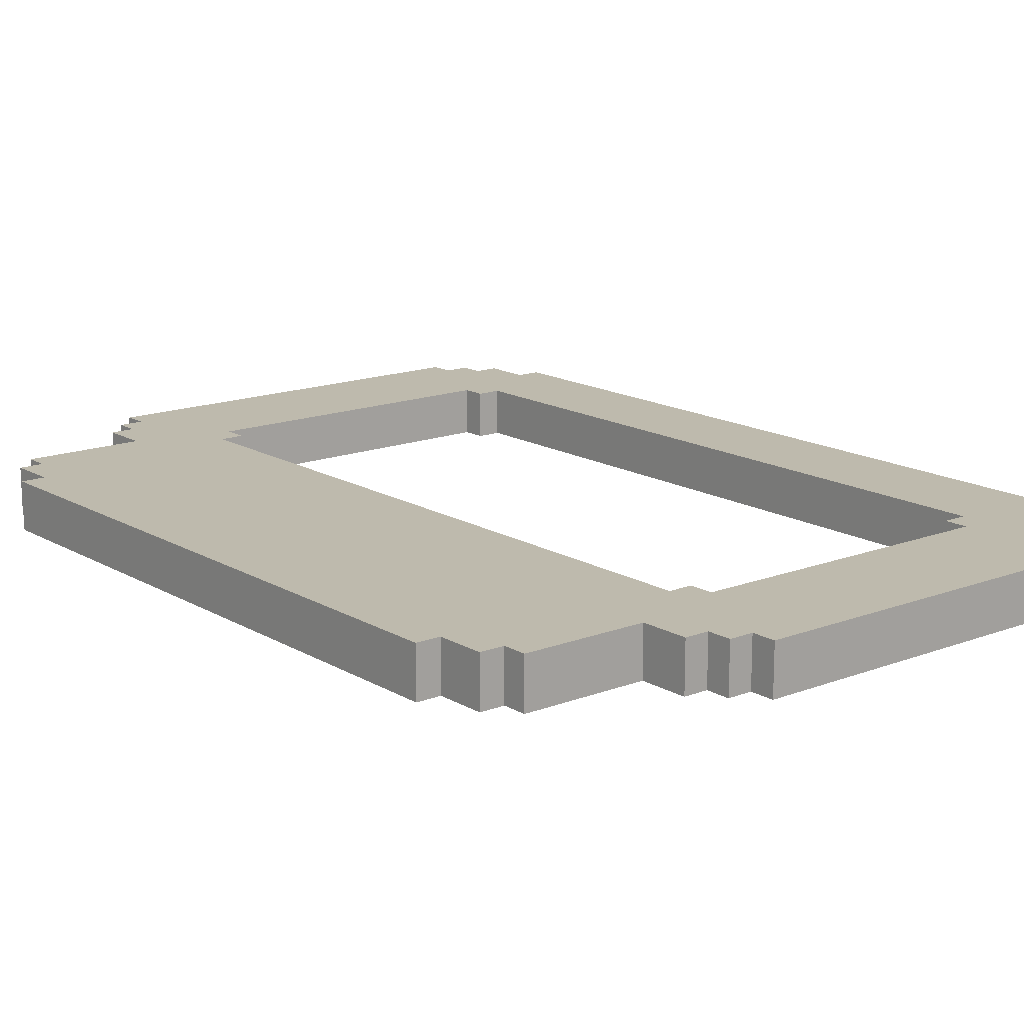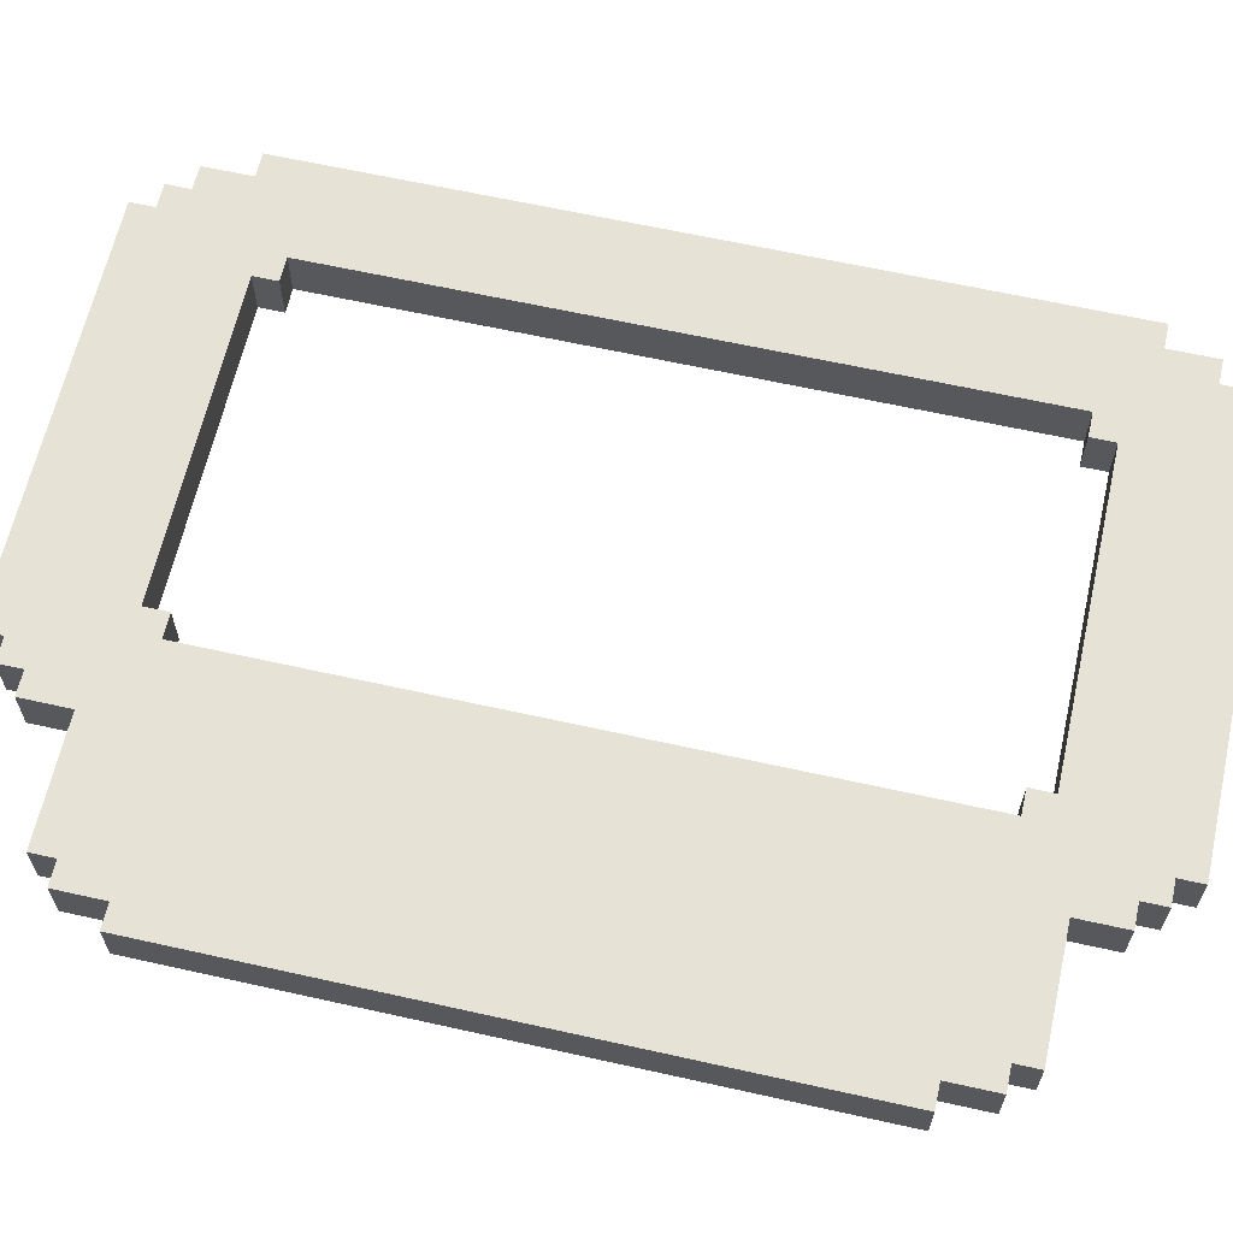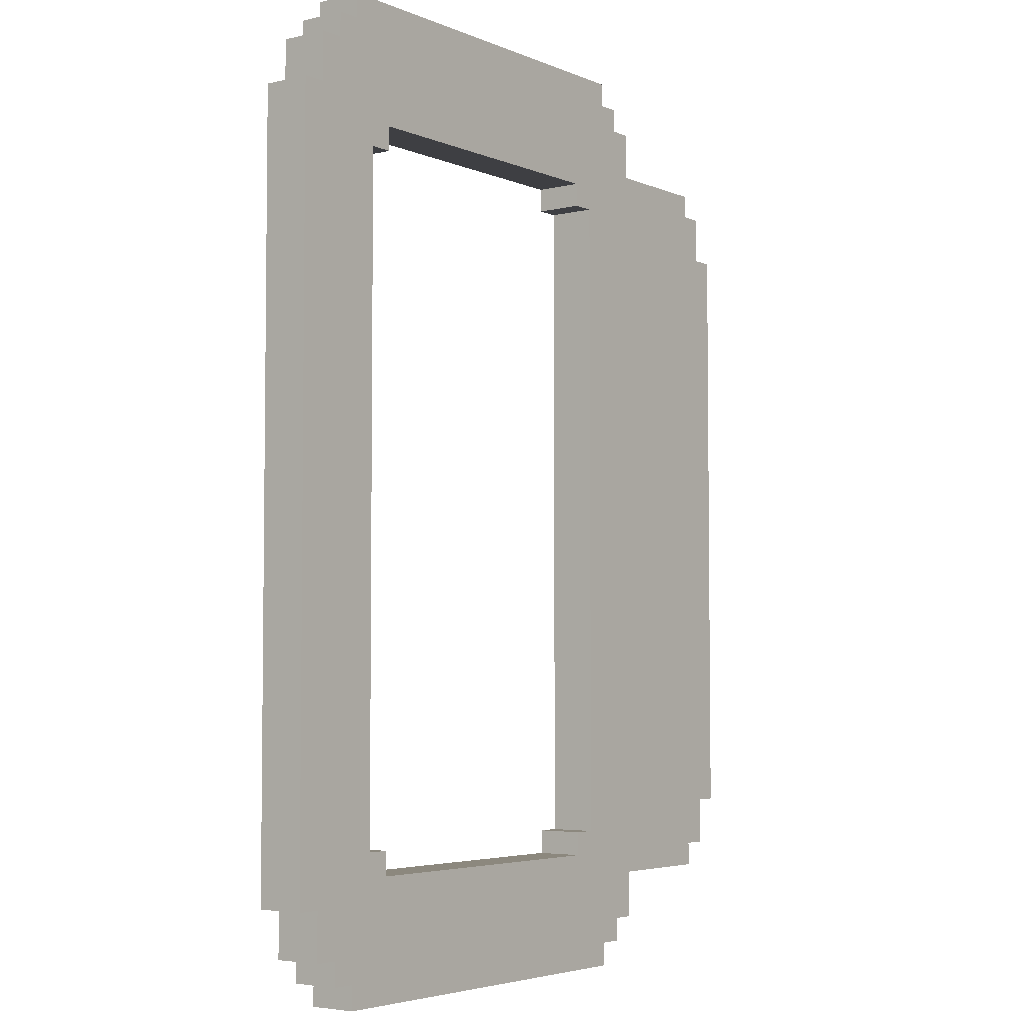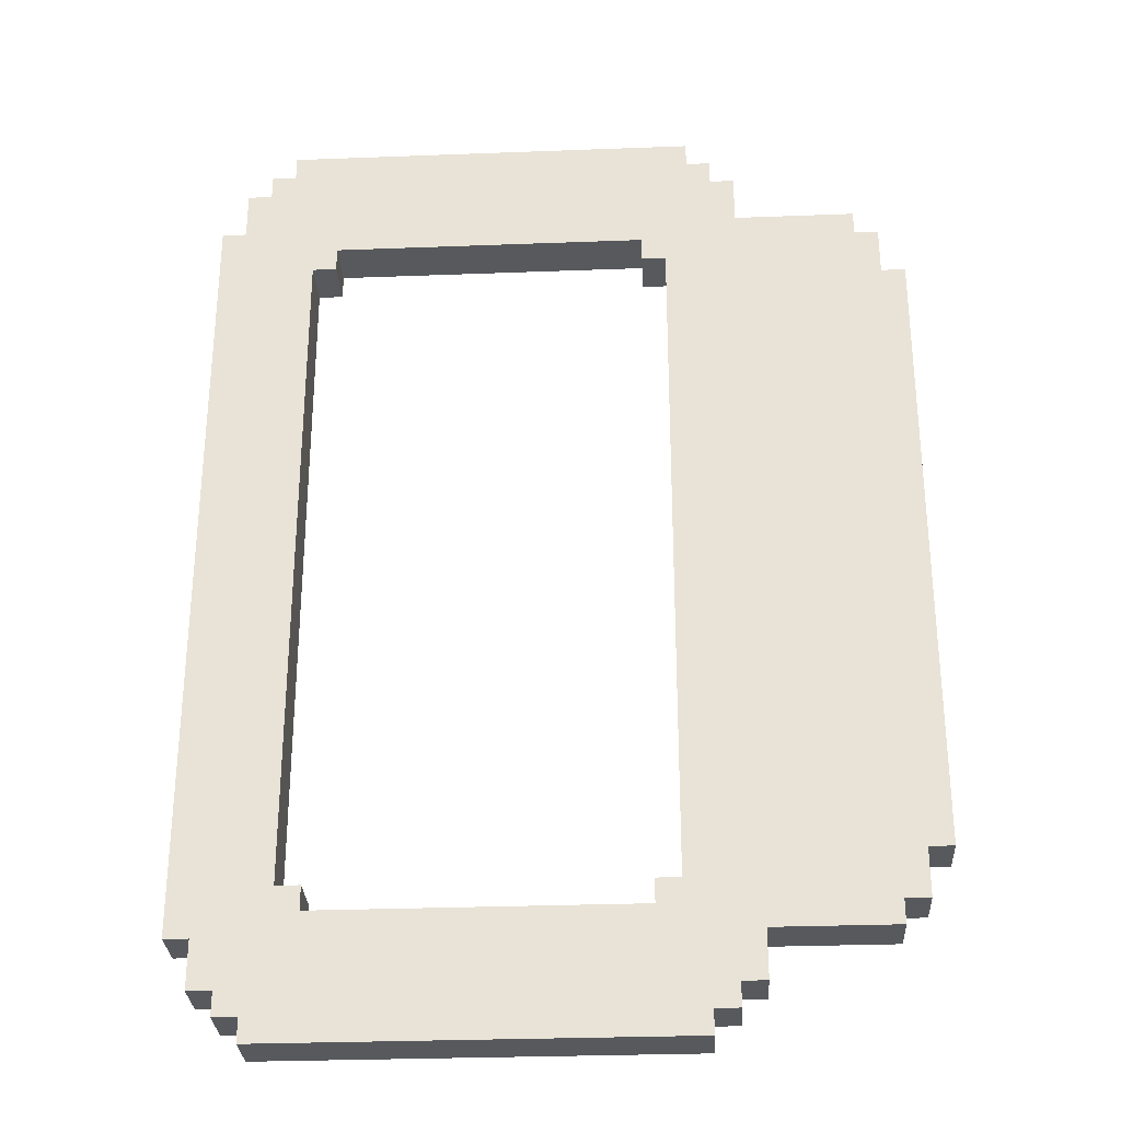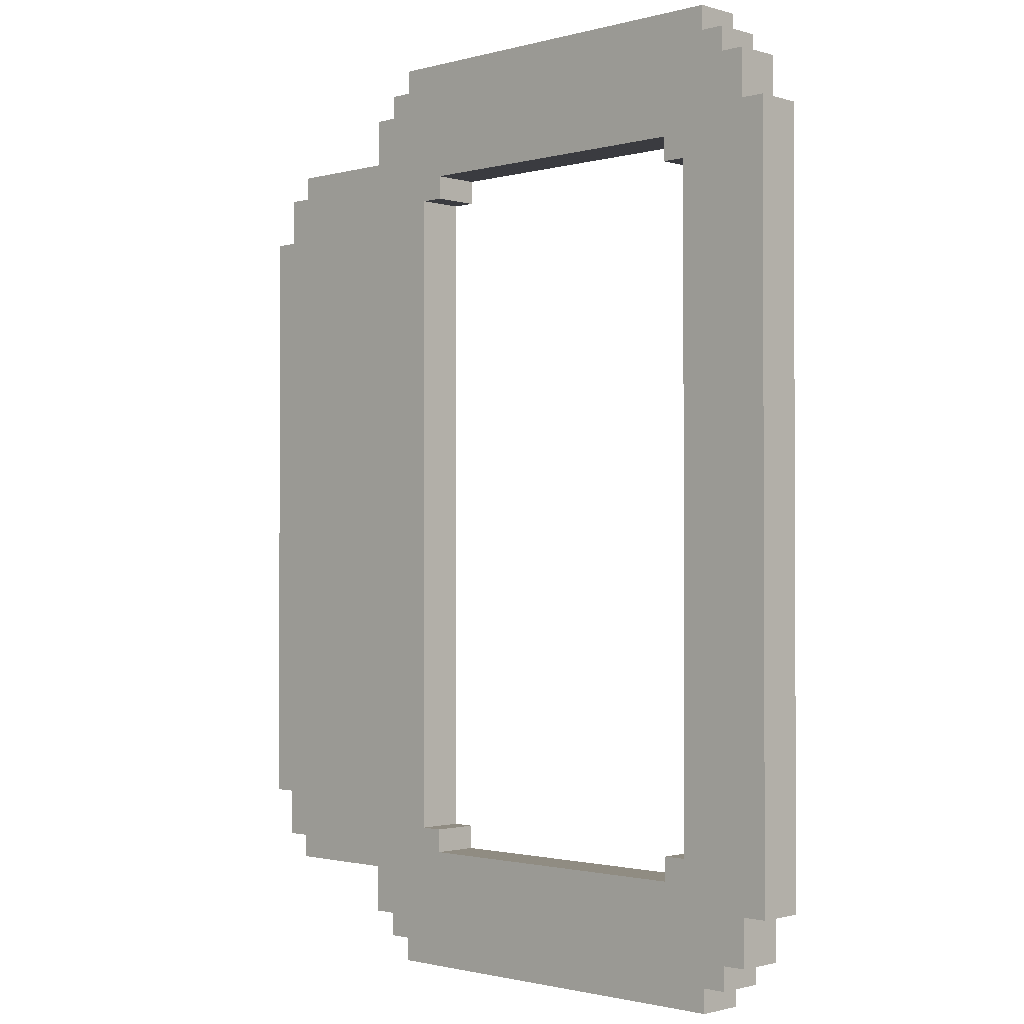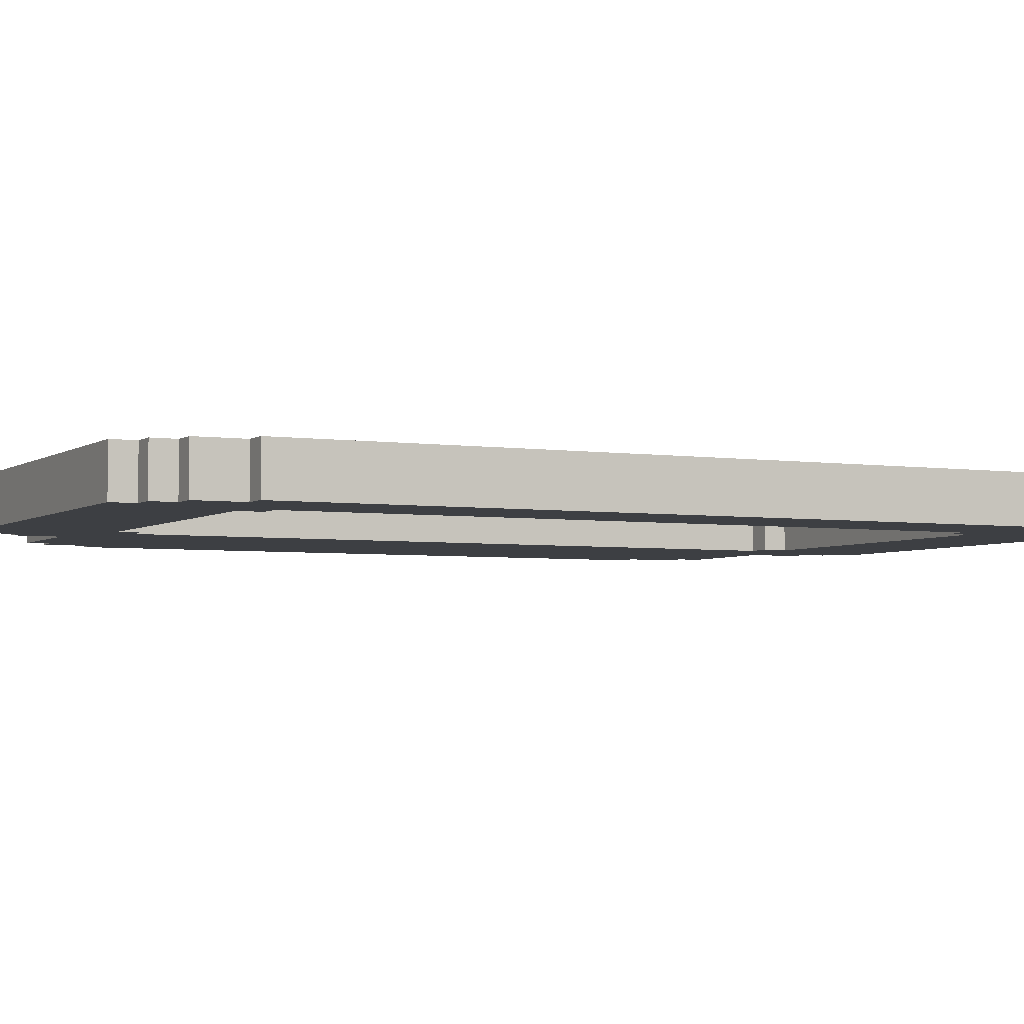
<metadata>
{"format":"obj","ext":"obj","renderer":"f3d","projection":"perspective","resolution":1024,"background":"white","views":[{"elev":15.4,"azim":-39.1,"up":"+Y"},{"elev":63.6,"azim":-77.3,"up":"+Y"},{"elev":-4.3,"azim":127.2,"up":"+Z"},{"elev":-29.7,"azim":-176.8,"up":"+Z"},{"elev":-1.4,"azim":44.0,"up":"+Z"},{"elev":-3.9,"azim":63.4,"up":"+Y"}]}
</metadata>
<code>
o
v -2.9 -0.5 2.6
v -2.9 -0.5 -2.6
v -2.9 -0.1 2.6
v -2.9 -0.1 -2.6
v -2.7 -0.5 3
v -2.7 -0.5 2.6
v -2.7 -0.5 -2.6
v -2.7 -0.5 -3
v -2.7 -0.1 3
v -2.7 -0.1 2.6
v -2.7 -0.1 -2.6
v -2.7 -0.1 -3
v -2.5 -0.5 3.2
v -2.5 -0.5 3
v -2.5 -0.5 -3
v -2.5 -0.5 -3.2
v -2.5 -0.1 3.2
v -2.5 -0.1 3
v -2.5 -0.1 -3
v -2.5 -0.1 -3.2
v -1.5 -0.5 3.6
v -1.5 -0.5 3.2
v -1.5 -0.5 -3.2
v -1.5 -0.5 -3.6
v -1.5 -0.1 3.6
v -1.5 -0.1 3.2
v -1.5 -0.1 -3.2
v -1.5 -0.1 -3.6
v -1.3 -0.5 3.8
v -1.3 -0.5 3.6
v -1.3 -0.5 -3.6
v -1.3 -0.5 -3.8
v -1.3 -0.1 3.8
v -1.3 -0.1 3.6
v -1.3 -0.1 -3.6
v -1.3 -0.1 -3.8
v -1.1 -0.5 4
v -1.1 -0.5 3.8
v -1.1 -0.5 -3.8
v -1.1 -0.5 -4
v -1.1 -0.1 4
v -1.1 -0.1 3.8
v -1.1 -0.1 -3.8
v -1.1 -0.1 -4
v 1.9 -0.5 3
v 1.9 -0.5 2.8
v 1.9 -0.5 -2.8
v 1.9 -0.5 -3
v 1.9 -0.1 3
v 1.9 -0.1 2.8
v 1.9 -0.1 -2.8
v 1.9 -0.1 -3
v 2.1 -0.5 2.8
v 2.1 -0.5 -2.8
v 2.1 -0.1 2.8
v 2.1 -0.1 -2.8
v -0.9 -0.5 2.8
v -0.9 -0.5 -2.8
v -0.9 -0.1 2.8
v -0.9 -0.1 -2.8
v -0.7 -0.5 3
v -0.7 -0.5 2.8
v -0.7 -0.5 -2.8
v -0.7 -0.5 -3
v -0.7 -0.1 3
v -0.7 -0.1 2.8
v -0.7 -0.1 -2.8
v -0.7 -0.1 -3
v 2.3 -0.5 4
v 2.3 -0.5 3.8
v 2.3 -0.5 -3.8
v 2.3 -0.5 -4
v 2.3 -0.1 4
v 2.3 -0.1 3.8
v 2.3 -0.1 -3.8
v 2.3 -0.1 -4
v 2.5 -0.5 3.8
v 2.5 -0.5 3.6
v 2.5 -0.5 -3.6
v 2.5 -0.5 -3.8
v 2.5 -0.1 3.8
v 2.5 -0.1 3.6
v 2.5 -0.1 -3.6
v 2.5 -0.1 -3.8
v 2.7 -0.5 3.6
v 2.7 -0.5 3.2
v 2.7 -0.5 -3.2
v 2.7 -0.5 -3.6
v 2.7 -0.1 3.6
v 2.7 -0.1 3.2
v 2.7 -0.1 -3.2
v 2.7 -0.1 -3.6
v 2.9 -0.5 3.2
v 2.9 -0.5 -3.2
v 2.9 -0.1 3.2
v 2.9 -0.1 -3.2
v -1.1 -0.5 4
v -1.1 -0.1 4
v 2.3 -0.5 4
v 2.3 -0.1 4
v -1.3 -0.5 3.8
v -1.3 -0.1 3.8
v -1.1 -0.5 3.8
v -1.1 -0.1 3.8
v 2.3 -0.5 3.8
v 2.3 -0.1 3.8
v 2.5 -0.5 3.8
v 2.5 -0.1 3.8
v -1.5 -0.5 3.6
v -1.5 -0.1 3.6
v -1.3 -0.5 3.6
v -1.3 -0.1 3.6
v 2.5 -0.5 3.6
v 2.5 -0.1 3.6
v 2.7 -0.5 3.6
v 2.7 -0.1 3.6
v -2.5 -0.5 3.2
v -2.5 -0.1 3.2
v -1.5 -0.5 3.2
v -1.5 -0.1 3.2
v 2.7 -0.5 3.2
v 2.7 -0.1 3.2
v 2.9 -0.5 3.2
v 2.9 -0.1 3.2
v -2.7 -0.5 3
v -2.7 -0.1 3
v -2.5 -0.5 3
v -2.5 -0.1 3
v -2.9 -0.5 2.6
v -2.9 -0.1 2.6
v -2.7 -0.5 2.6
v -2.7 -0.1 2.6
v -0.9 -0.5 -2.8
v -0.9 -0.1 -2.8
v -0.7 -0.5 -2.8
v -0.7 -0.1 -2.8
v 1.9 -0.5 -2.8
v 1.9 -0.1 -2.8
v 2.1 -0.5 -2.8
v 2.1 -0.1 -2.8
v -0.7 -0.5 -3
v -0.7 -0.1 -3
v 1.9 -0.5 -3
v 1.9 -0.1 -3
v -0.7 -0.5 3
v -0.7 -0.1 3
v 1.9 -0.5 3
v 1.9 -0.1 3
v -0.9 -0.5 2.8
v -0.9 -0.1 2.8
v -0.7 -0.5 2.8
v -0.7 -0.1 2.8
v 1.9 -0.5 2.8
v 1.9 -0.1 2.8
v 2.1 -0.5 2.8
v 2.1 -0.1 2.8
v -2.9 -0.5 -2.6
v -2.9 -0.1 -2.6
v -2.7 -0.5 -2.6
v -2.7 -0.1 -2.6
v -2.7 -0.5 -3
v -2.7 -0.1 -3
v -2.5 -0.5 -3
v -2.5 -0.1 -3
v -2.5 -0.5 -3.2
v -2.5 -0.1 -3.2
v -1.5 -0.5 -3.2
v -1.5 -0.1 -3.2
v 2.7 -0.5 -3.2
v 2.7 -0.1 -3.2
v 2.9 -0.5 -3.2
v 2.9 -0.1 -3.2
v -1.5 -0.5 -3.6
v -1.5 -0.1 -3.6
v -1.3 -0.5 -3.6
v -1.3 -0.1 -3.6
v 2.5 -0.5 -3.6
v 2.5 -0.1 -3.6
v 2.7 -0.5 -3.6
v 2.7 -0.1 -3.6
v -1.3 -0.5 -3.8
v -1.3 -0.1 -3.8
v -1.1 -0.5 -3.8
v -1.1 -0.1 -3.8
v 2.3 -0.5 -3.8
v 2.3 -0.1 -3.8
v 2.5 -0.5 -3.8
v 2.5 -0.1 -3.8
v -1.1 -0.5 -4
v -1.1 -0.1 -4
v 2.3 -0.5 -4
v 2.3 -0.1 -4
v -1.1 -0.5 4
v 2.3 -0.5 4
v -1.3 -0.5 3.8
v -1.1 -0.5 3.8
v 2.3 -0.5 3.8
v 2.5 -0.5 3.8
v -1.5 -0.5 3.6
v -1.3 -0.5 3.6
v 2.5 -0.5 3.6
v 2.7 -0.5 3.6
v -2.5 -0.5 3.2
v -1.5 -0.5 3.2
v 2.7 -0.5 3.2
v 2.9 -0.5 3.2
v -2.7 -0.5 3
v -2.5 -0.5 3
v -0.7 -0.5 3
v 1.9 -0.5 3
v -0.9 -0.5 2.8
v -0.7 -0.5 2.8
v 1.9 -0.5 2.8
v 2.1 -0.5 2.8
v -2.9 -0.5 2.6
v -2.7 -0.5 2.6
v -2.9 -0.5 -2.6
v -2.7 -0.5 -2.6
v -0.9 -0.5 -2.8
v -0.7 -0.5 -2.8
v 1.9 -0.5 -2.8
v 2.1 -0.5 -2.8
v -2.7 -0.5 -3
v -2.5 -0.5 -3
v -0.7 -0.5 -3
v 1.9 -0.5 -3
v -2.5 -0.5 -3.2
v -1.5 -0.5 -3.2
v 2.7 -0.5 -3.2
v 2.9 -0.5 -3.2
v -1.5 -0.5 -3.6
v -1.3 -0.5 -3.6
v 2.5 -0.5 -3.6
v 2.7 -0.5 -3.6
v -1.3 -0.5 -3.8
v -1.1 -0.5 -3.8
v 2.3 -0.5 -3.8
v 2.5 -0.5 -3.8
v -1.1 -0.5 -4
v 2.3 -0.5 -4
v -1.1 -0.1 4
v 2.3 -0.1 4
v -1.3 -0.1 3.8
v -1.1 -0.1 3.8
v 2.3 -0.1 3.8
v 2.5 -0.1 3.8
v -1.5 -0.1 3.6
v -1.3 -0.1 3.6
v 2.5 -0.1 3.6
v 2.7 -0.1 3.6
v -2.5 -0.1 3.2
v -1.5 -0.1 3.2
v 2.7 -0.1 3.2
v 2.9 -0.1 3.2
v -2.7 -0.1 3
v -2.5 -0.1 3
v -0.7 -0.1 3
v 1.9 -0.1 3
v -0.9 -0.1 2.8
v -0.7 -0.1 2.8
v 1.9 -0.1 2.8
v 2.1 -0.1 2.8
v -2.9 -0.1 2.6
v -2.7 -0.1 2.6
v -2.9 -0.1 -2.6
v -2.7 -0.1 -2.6
v -0.9 -0.1 -2.8
v -0.7 -0.1 -2.8
v 1.9 -0.1 -2.8
v 2.1 -0.1 -2.8
v -2.7 -0.1 -3
v -2.5 -0.1 -3
v -0.7 -0.1 -3
v 1.9 -0.1 -3
v -2.5 -0.1 -3.2
v -1.5 -0.1 -3.2
v 2.7 -0.1 -3.2
v 2.9 -0.1 -3.2
v -1.5 -0.1 -3.6
v -1.3 -0.1 -3.6
v 2.5 -0.1 -3.6
v 2.7 -0.1 -3.6
v -1.3 -0.1 -3.8
v -1.1 -0.1 -3.8
v 2.3 -0.1 -3.8
v 2.5 -0.1 -3.8
v -1.1 -0.1 -4
v 2.3 -0.1 -4
f 3 2 1
f 4 2 3
f 9 6 5
f 10 6 9
f 11 8 7
f 12 8 11
f 17 14 13
f 18 14 17
f 19 16 15
f 20 16 19
f 25 22 21
f 26 22 25
f 27 24 23
f 28 24 27
f 33 30 29
f 34 30 33
f 35 32 31
f 36 32 35
f 41 38 37
f 42 38 41
f 43 40 39
f 44 40 43
f 49 46 45
f 50 46 49
f 51 48 47
f 52 48 51
f 55 54 53
f 56 54 55
f 57 58 59
f 59 58 60
f 61 62 65
f 65 62 66
f 63 64 67
f 67 64 68
f 69 70 73
f 73 70 74
f 71 72 75
f 75 72 76
f 77 78 81
f 81 78 82
f 79 80 83
f 83 80 84
f 85 86 89
f 89 86 90
f 87 88 91
f 91 88 92
f 93 94 95
f 95 94 96
f 99 98 97
f 100 98 99
f 103 102 101
f 104 102 103
f 107 106 105
f 108 106 107
f 111 110 109
f 112 110 111
f 115 114 113
f 116 114 115
f 119 118 117
f 120 118 119
f 123 122 121
f 124 122 123
f 127 126 125
f 128 126 127
f 131 130 129
f 132 130 131
f 135 134 133
f 136 134 135
f 139 138 137
f 140 138 139
f 143 142 141
f 144 142 143
f 145 146 147
f 147 146 148
f 149 150 151
f 151 150 152
f 153 154 155
f 155 154 156
f 157 158 159
f 159 158 160
f 161 162 163
f 163 162 164
f 165 166 167
f 167 166 168
f 169 170 171
f 171 170 172
f 173 174 175
f 175 174 176
f 177 178 179
f 179 178 180
f 181 182 183
f 183 182 184
f 185 186 187
f 187 186 188
f 189 190 191
f 191 190 192
f 196 194 193
f 197 194 196
f 200 196 195
f 200 198 197
f 200 197 196
f 201 198 200
f 204 200 199
f 204 202 201
f 204 201 200
f 205 202 204
f 208 204 203
f 208 206 205
f 208 205 204
f 209 206 208
f 210 206 209
f 211 208 207
f 211 209 208
f 212 209 211
f 213 206 210
f 214 206 213
f 216 211 207
f 217 216 215
f 218 211 216
f 218 216 217
f 219 211 218
f 222 206 214
f 223 220 219
f 223 219 218
f 224 220 223
f 225 220 224
f 226 222 221
f 227 225 224
f 227 226 225
f 228 226 227
f 229 222 226
f 229 226 228
f 229 206 222
f 230 206 229
f 231 229 228
f 232 229 231
f 233 229 232
f 234 229 233
f 235 233 232
f 236 233 235
f 237 233 236
f 238 233 237
f 239 237 236
f 240 237 239
f 241 242 244
f 244 242 245
f 243 244 248
f 245 246 248
f 244 245 248
f 248 246 249
f 247 248 252
f 249 250 252
f 248 249 252
f 252 250 253
f 251 252 256
f 253 254 256
f 252 253 256
f 256 254 257
f 257 254 258
f 255 256 259
f 256 257 259
f 259 257 260
f 258 254 261
f 261 254 262
f 255 259 264
f 263 264 265
f 264 259 266
f 265 264 266
f 266 259 267
f 262 254 270
f 267 268 271
f 266 267 271
f 271 268 272
f 272 268 273
f 269 270 274
f 272 273 275
f 273 274 275
f 275 274 276
f 274 270 277
f 276 274 277
f 270 254 277
f 277 254 278
f 276 277 279
f 279 277 280
f 280 277 281
f 281 277 282
f 280 281 283
f 283 281 284
f 284 281 285
f 285 281 286
f 284 285 287
f 287 285 288

</code>
